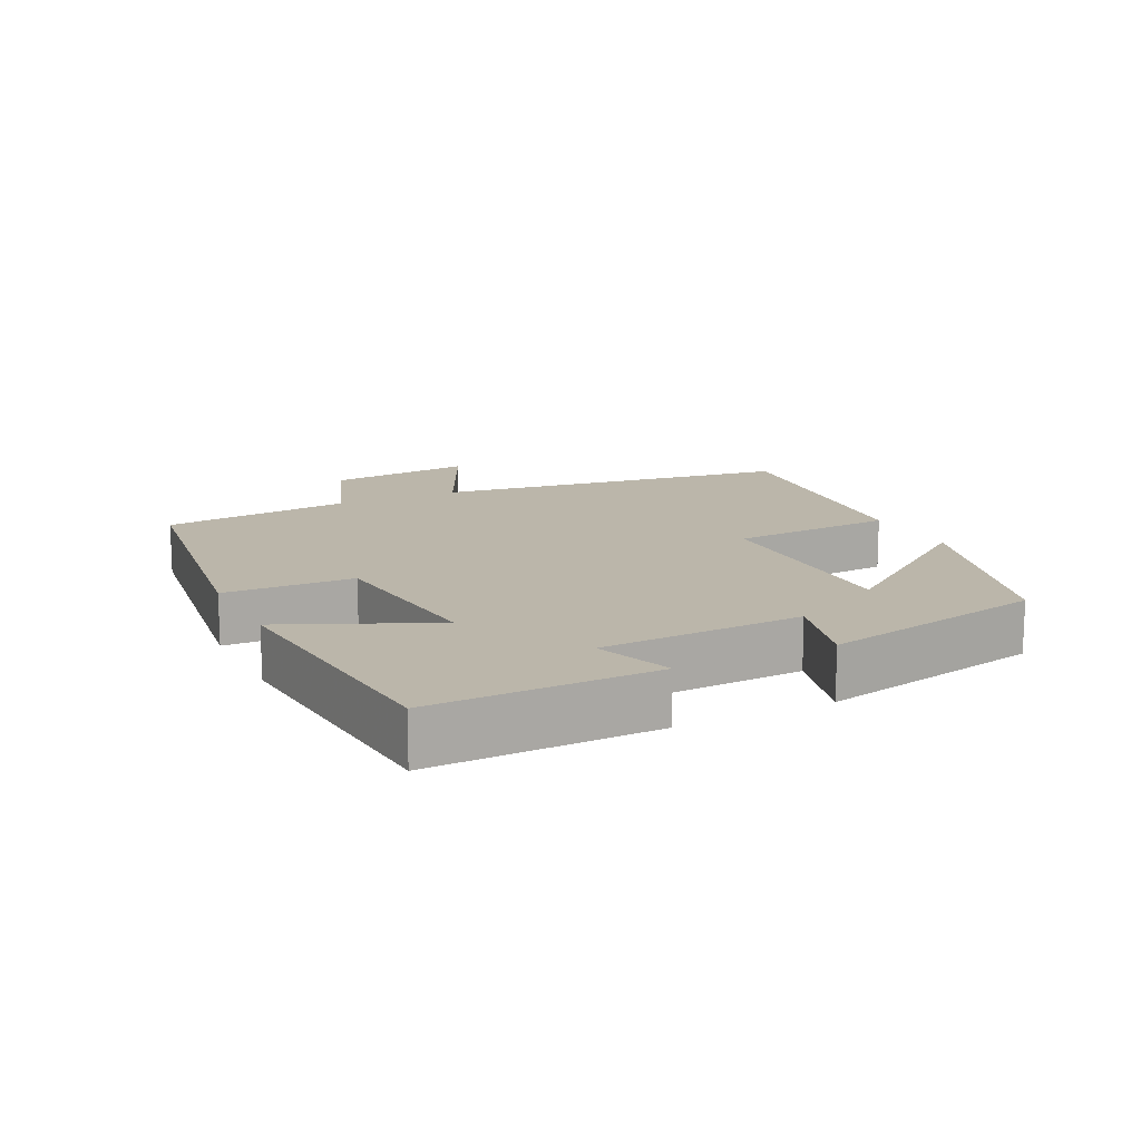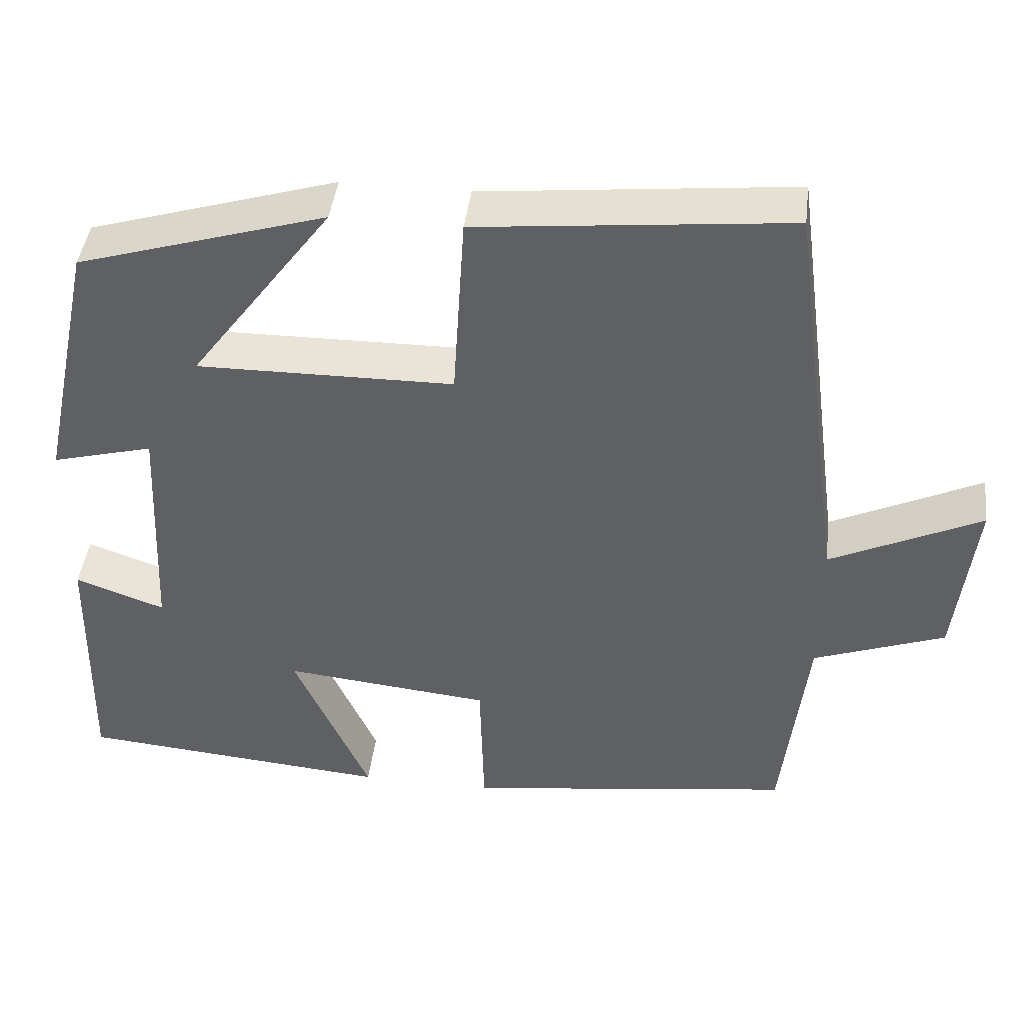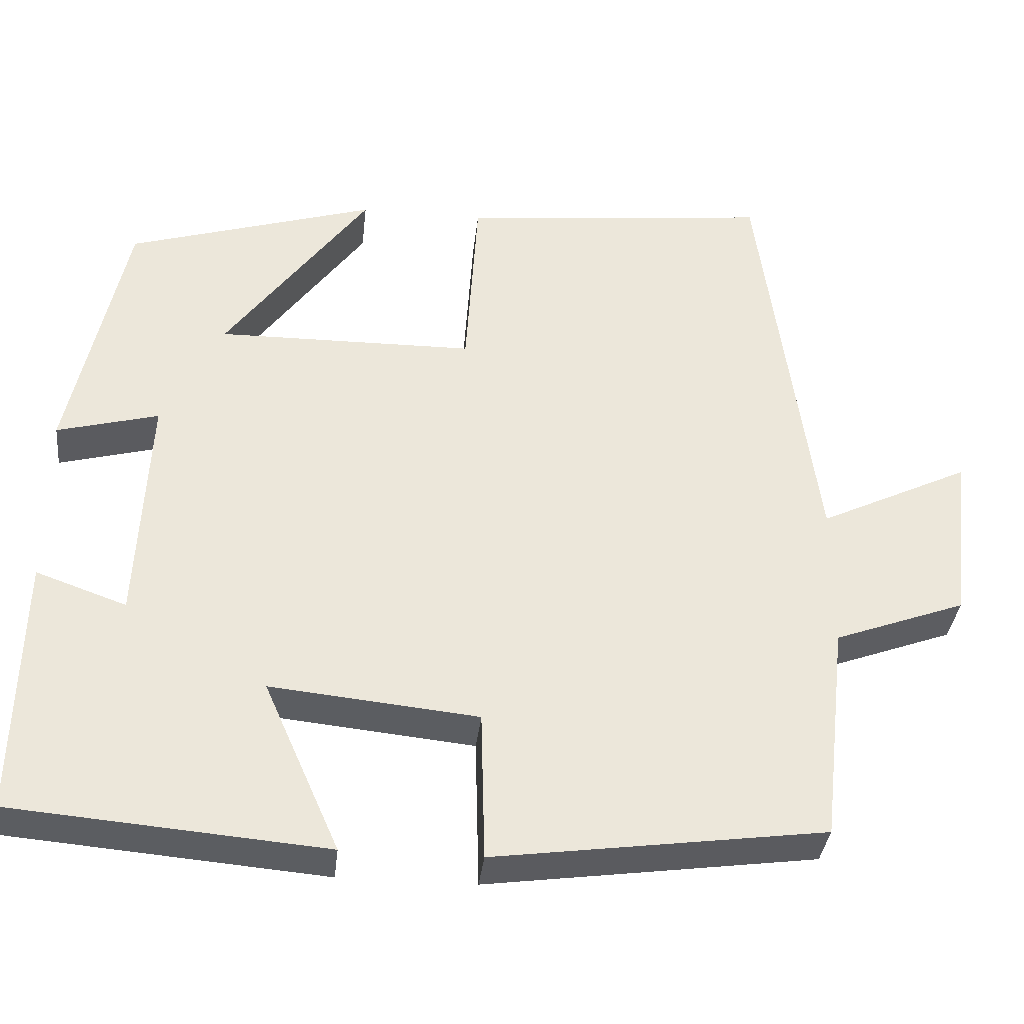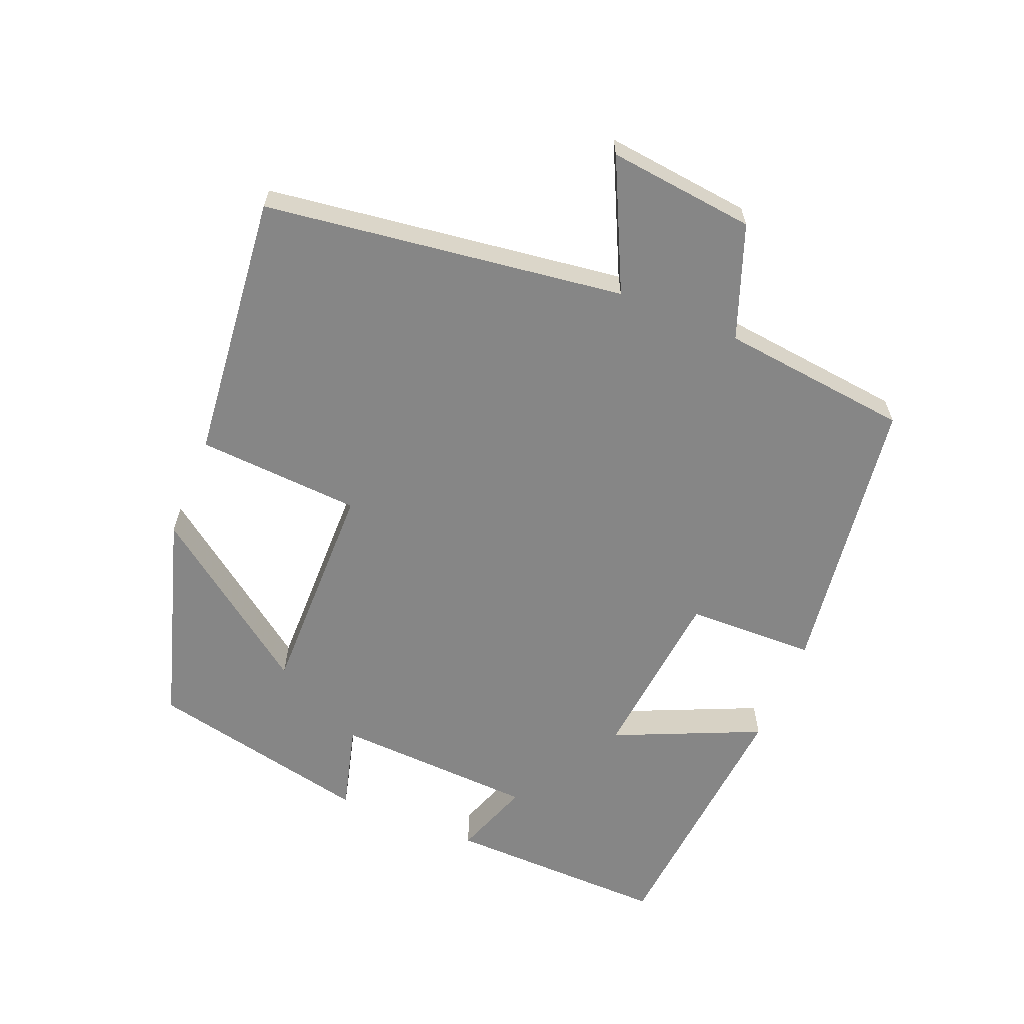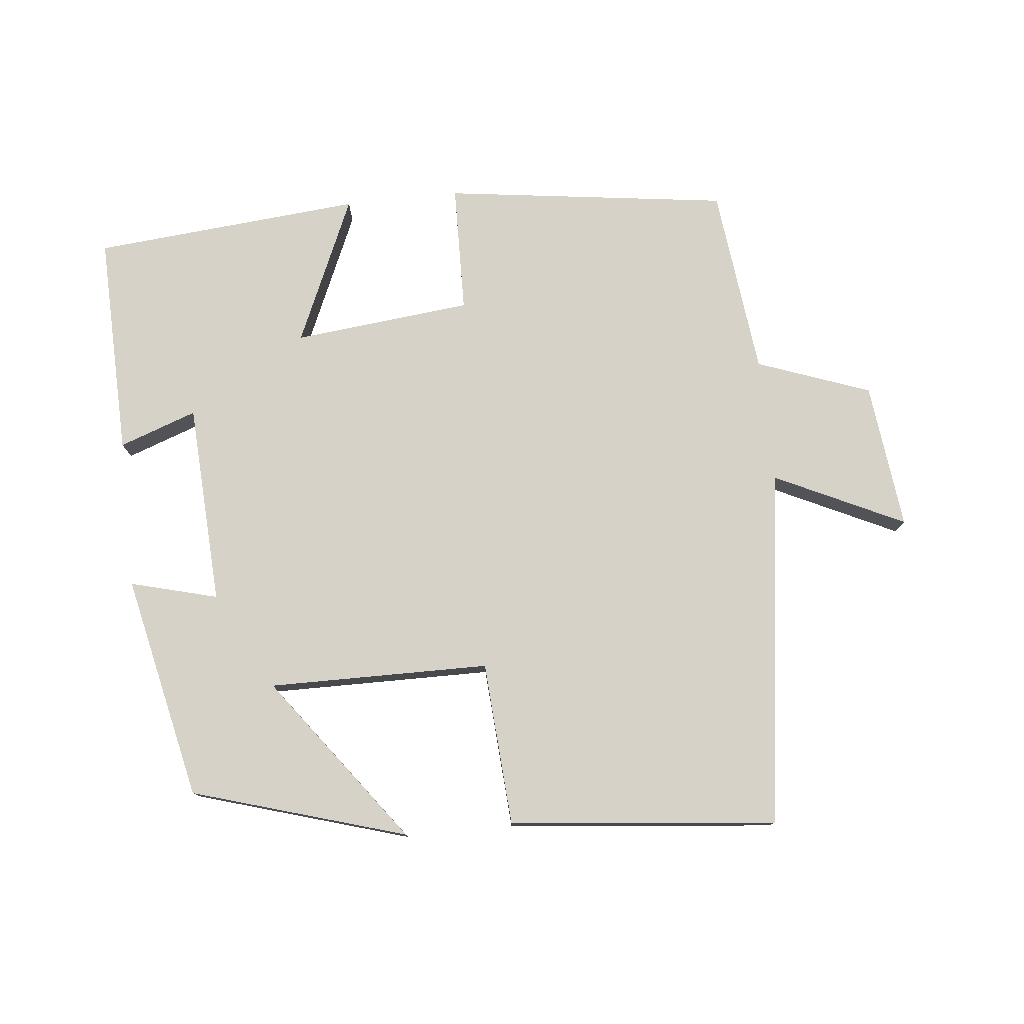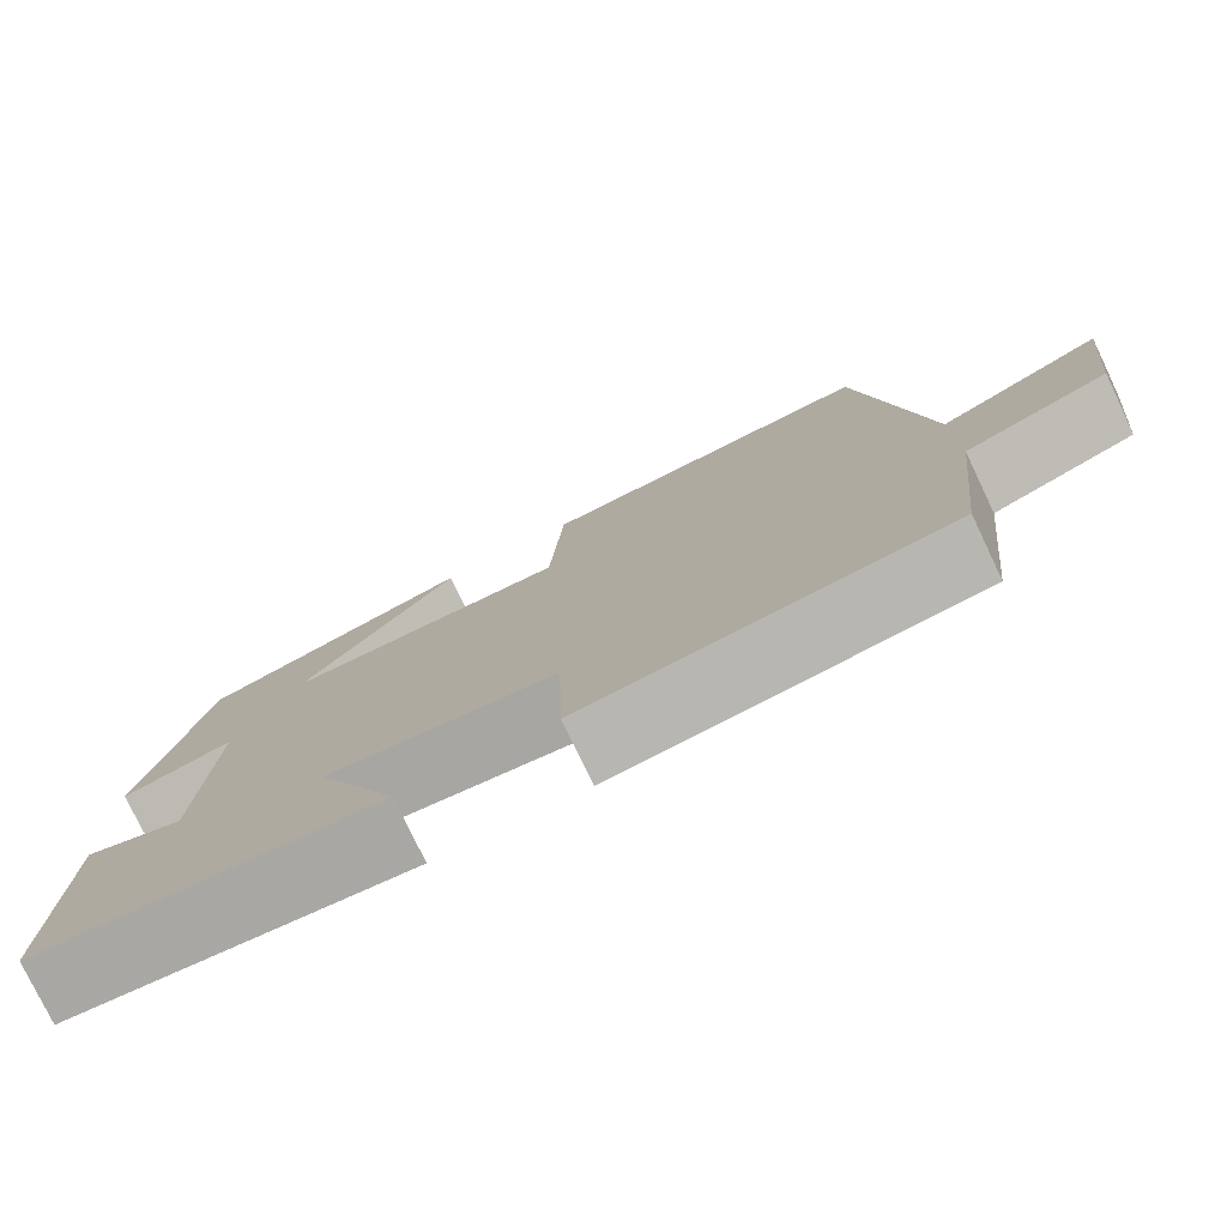
<metadata>
{"format":"obj","ext":"obj","renderer":"f3d","projection":"perspective","resolution":1024,"background":"white","views":[{"elev":13.9,"azim":-116.2,"up":"+Y"},{"elev":43.5,"azim":7.0,"up":"+Z"},{"elev":-35.7,"azim":-6.3,"up":"+Z"},{"elev":-62.2,"azim":67.7,"up":"+Y"},{"elev":77.7,"azim":-6.1,"up":"+Y"},{"elev":-77.7,"azim":25.5,"up":"+Z"}]}
</metadata>
<code>
v 0.429 0.07 0.541
v 0.5 0.07 0.017
v 0.689 0.07 0.108
v 0.665 0.07 -0.106
v 0.5 0.07 -0.167
v 0.469 0.07 -0.443
v 0.055 0.07 -0.5
v 0.05 0.07 -0.312
v -0.21 0.07 -0.286
v -0.115 0.07 -0.5
v -0.507 0.07 -0.467
v -0.5 0.07 -0.142
v -0.387 0.07 -0.182
v -0.373 0.07 0.112
v -0.5 0.07 0.078
v -0.43 0.07 0.405
v -0.119 0.07 0.5
v -0.298 0.07 0.257
v 0.024 0.07 0.261
v 0.039 0.07 0.5
v 0.429 0 0.541
v 0.5 0 0.017
v 0.689 0 0.108
v 0.665 0 -0.106
v 0.5 0 -0.167
v 0.469 0 -0.443
v 0.055 0 -0.5
v 0.05 0 -0.312
v -0.21 0 -0.286
v -0.115 0 -0.5
v -0.507 0 -0.467
v -0.5 0 -0.142
v -0.387 0 -0.182
v -0.373 0 0.112
v -0.5 0 0.078
v -0.43 0 0.405
v -0.119 0 0.5
v -0.298 0 0.257
v 0.024 0 0.261
v 0.039 0 0.5
f 19 20 1 2
f 18 19 2
f 15 16 17 18
f 14 15 18
f 13 14 18 2
f 10 11 12 13
f 9 10 13
f 8 9 13 2
f 5 6 7 8
f 4 5 8
f 2 3 4 8
f 22 21 40 39
f 22 39 38
f 38 37 36 35
f 38 35 34
f 22 38 34 33
f 33 32 31 30
f 33 30 29
f 22 33 29 28
f 28 27 26 25
f 28 25 24
f 28 24 23 22
f 1 21 22 2
f 2 22 23 3
f 3 23 24 4
f 4 24 25 5
f 5 25 26 6
f 6 26 27 7
f 7 27 28 8
f 8 28 29 9
f 9 29 30 10
f 10 30 31 11
f 11 31 32 12
f 12 32 33 13
f 13 33 34 14
f 14 34 35 15
f 15 35 36 16
f 16 36 37 17
f 17 37 38 18
f 18 38 39 19
f 19 39 40 20
f 20 40 21 1

</code>
